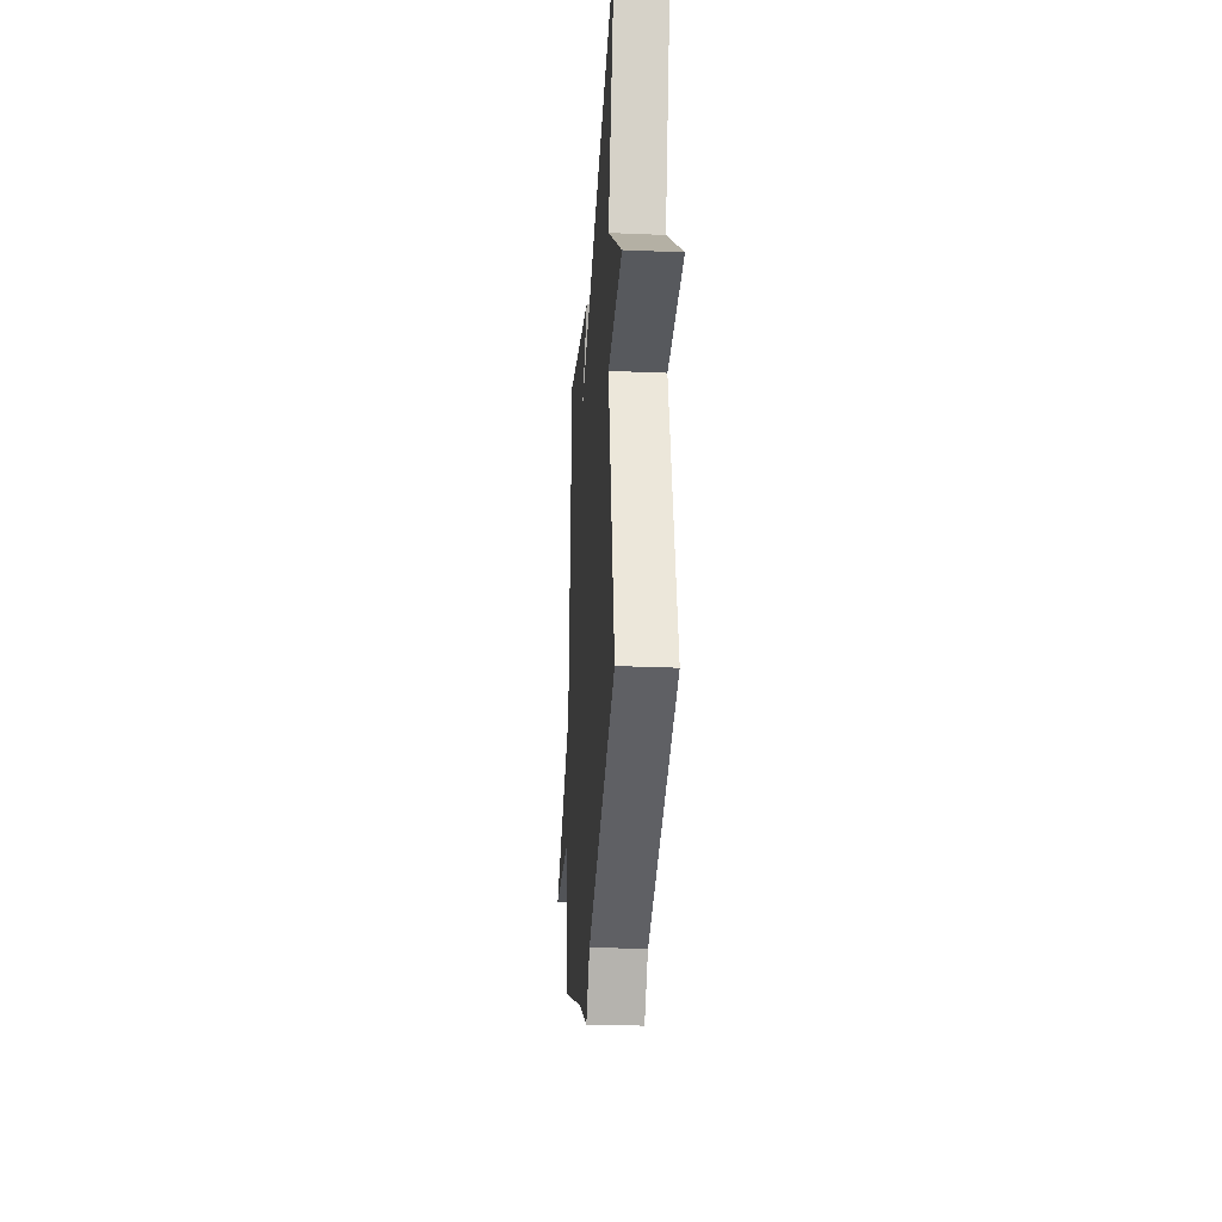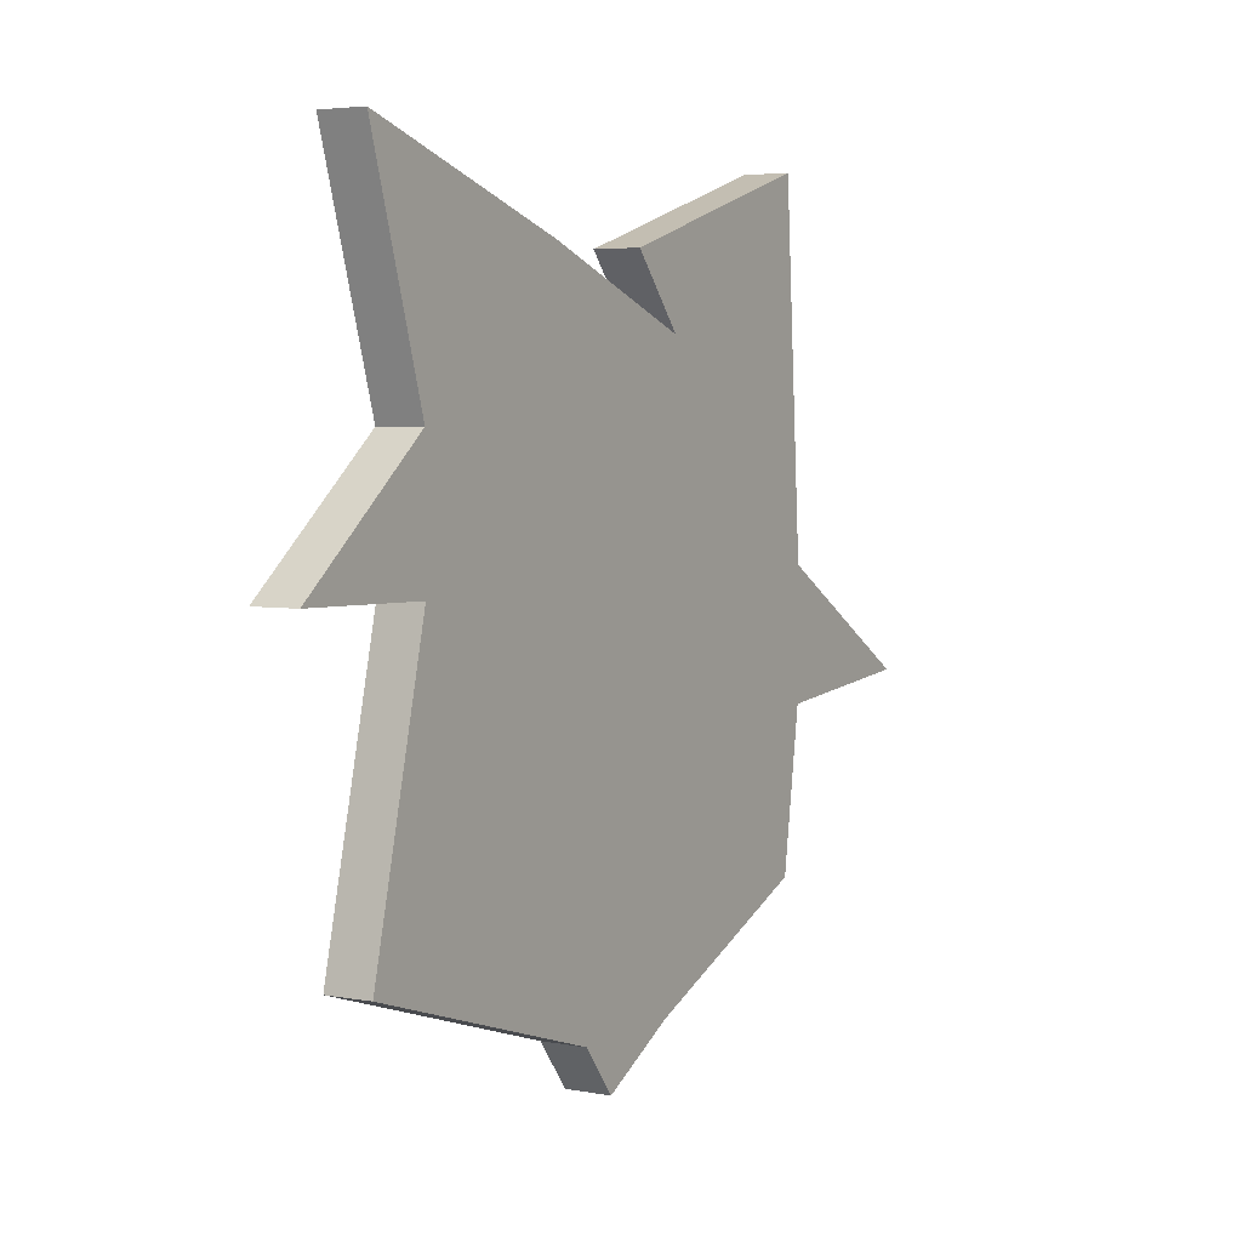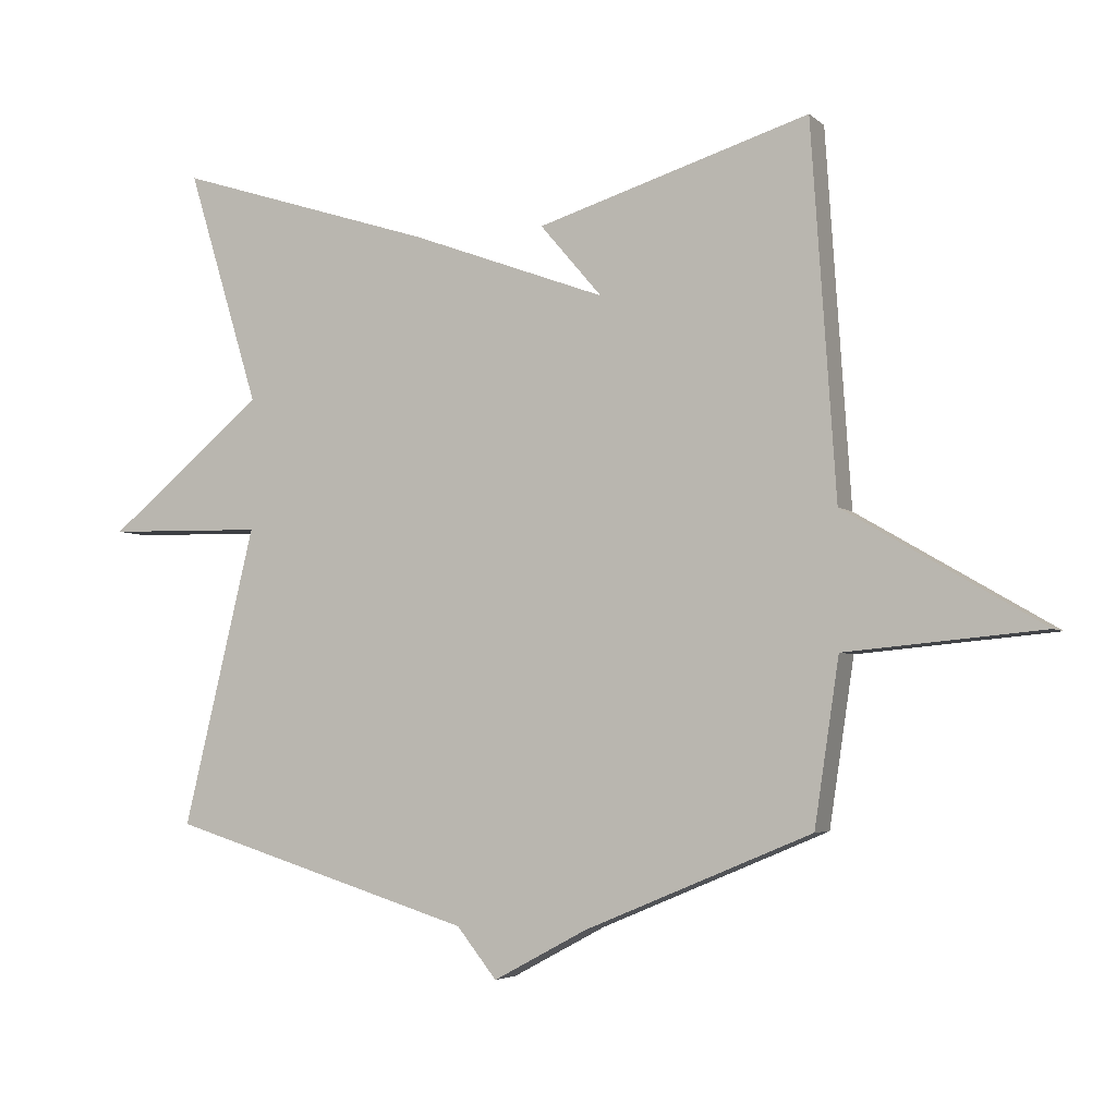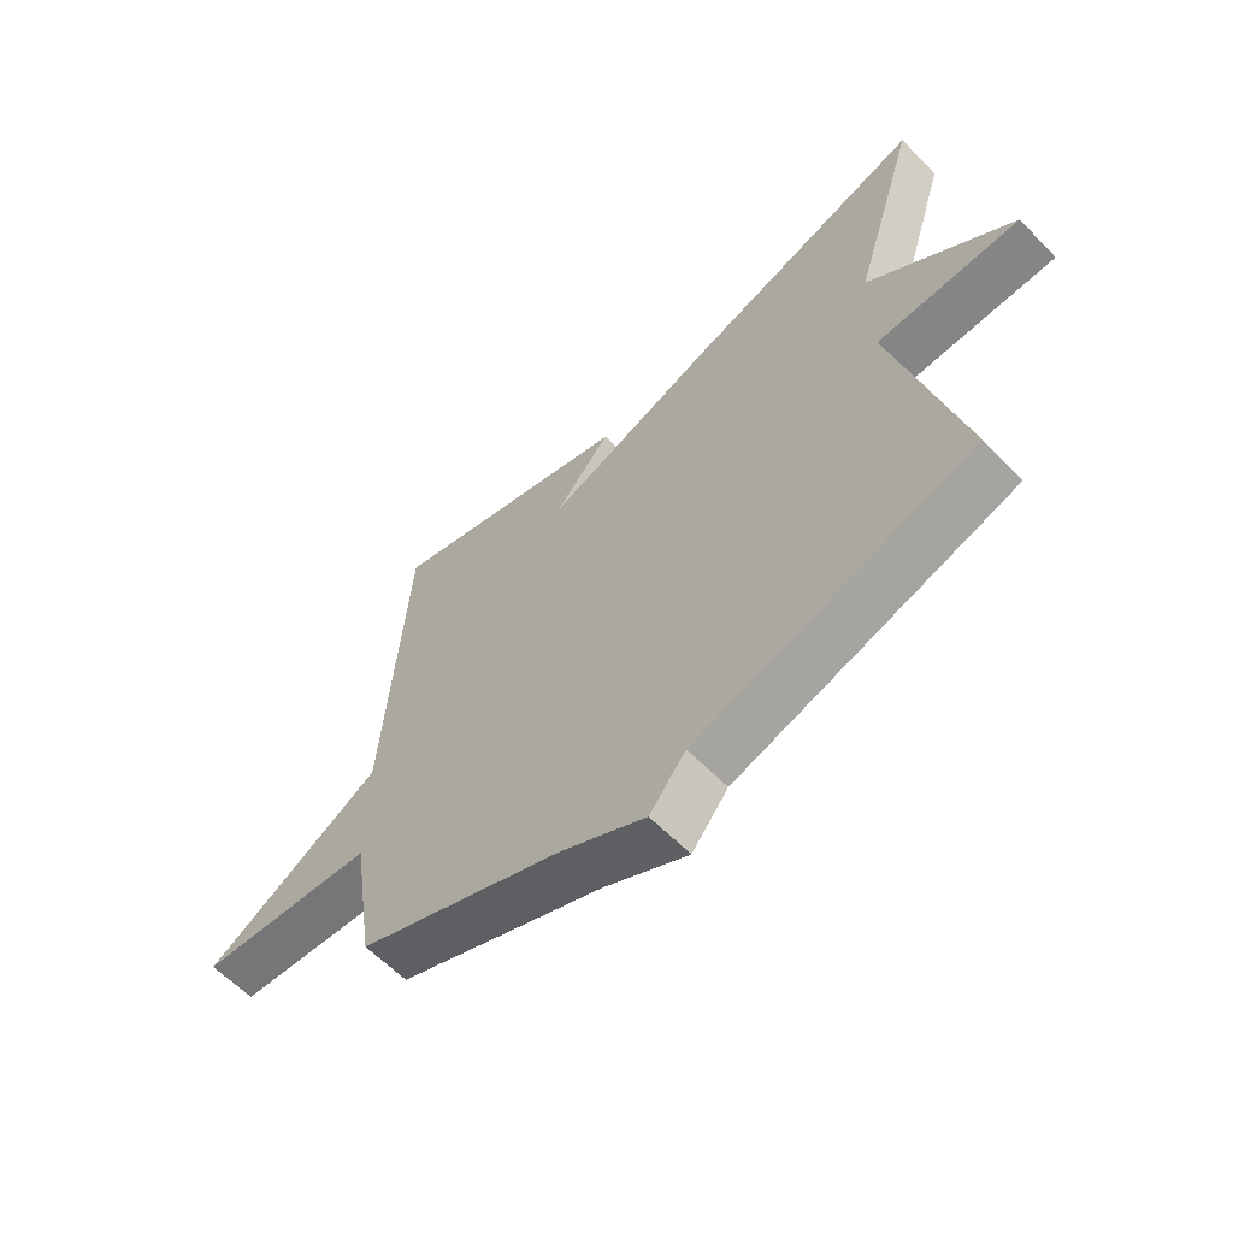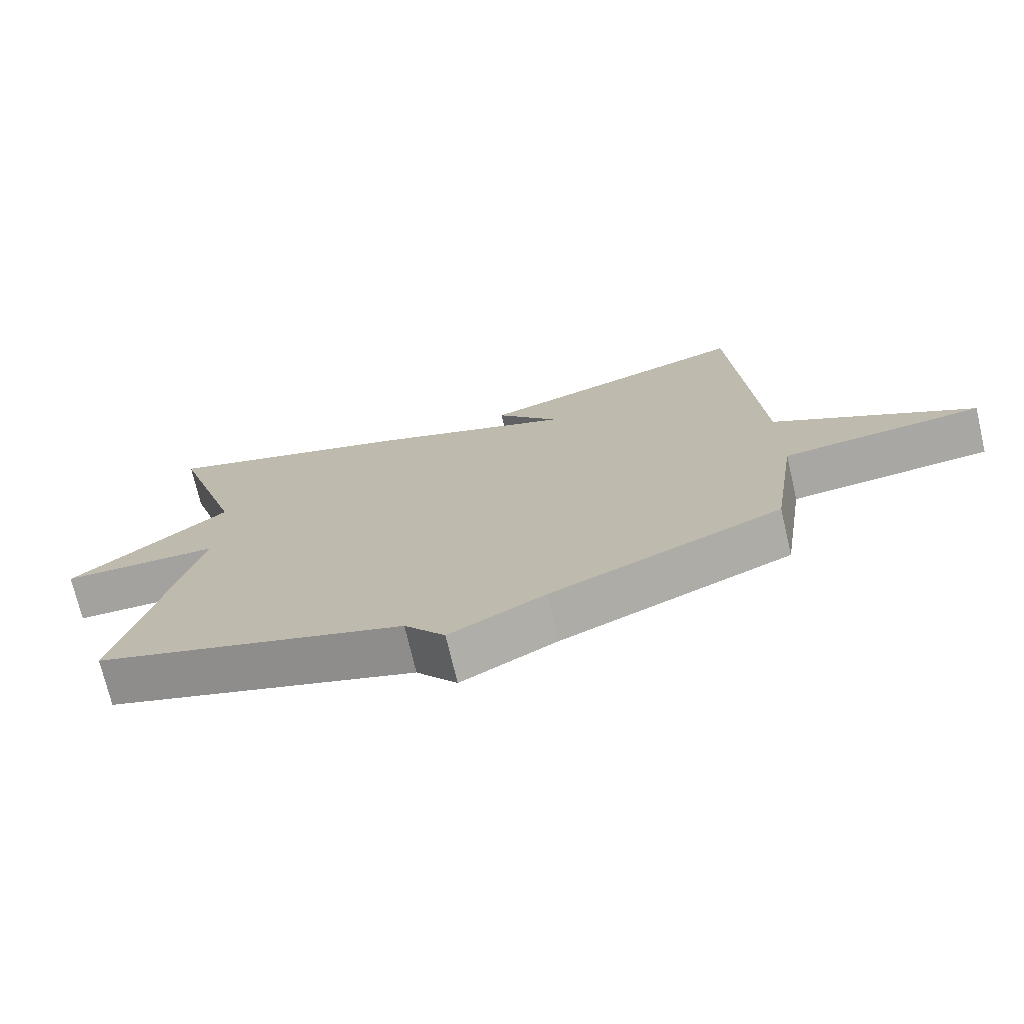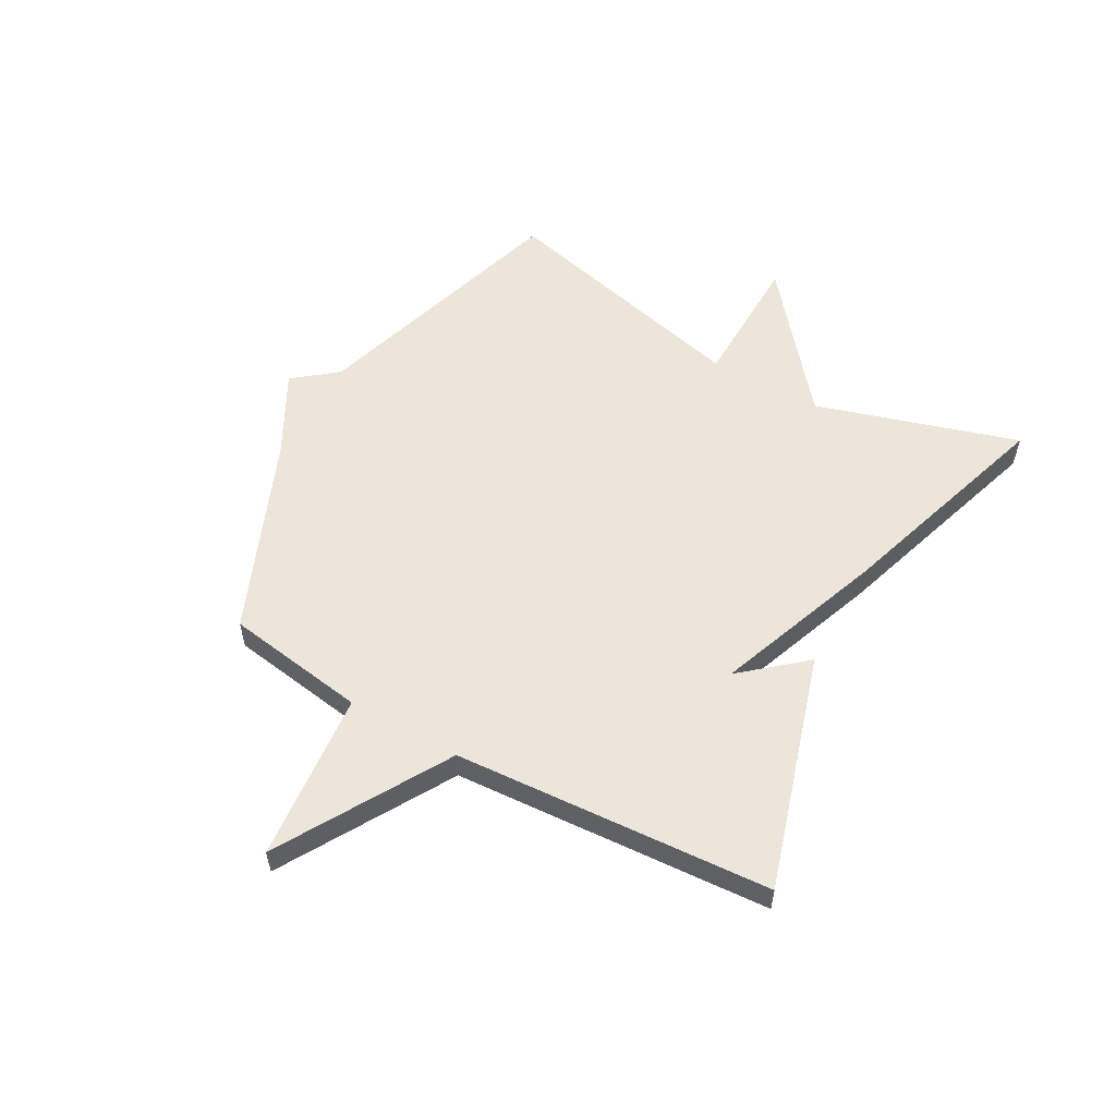
<metadata>
{"format":"obj","ext":"obj","renderer":"f3d","projection":"perspective","resolution":1024,"background":"white","views":[{"elev":-28.3,"azim":86.3,"up":"+Z"},{"elev":4.2,"azim":121.0,"up":"+Z"},{"elev":-4.3,"azim":-156.5,"up":"+Z"},{"elev":-61.0,"azim":43.9,"up":"+Z"},{"elev":-72.9,"azim":-166.8,"up":"+Z"},{"elev":56.4,"azim":-60.8,"up":"+Y"}]}
</metadata>
<code>
v -0.5 0.07 -0.5
v -0.537 0.07 -0.254
v -0.832 0.07 -0.227
v -0.537 0.07 -0.054
v -0.5 0.07 0.5
v -0.091 0.07 0.375
v -0.184 0.07 0.266
v 0.109 0.07 0.375
v 0.5 0.07 0.5
v 0.392 0.07 0.147
v 0.628 0.07 -0.048
v 0.392 0.07 -0.053
v 0.5 0.07 -0.5
v 0.041 0.07 -0.642
v -0.019 0.07 -0.717
v -0.159 0.07 -0.642
v -0.5 0 -0.5
v -0.537 0 -0.254
v -0.832 0 -0.227
v -0.537 0 -0.054
v -0.5 0 0.5
v -0.091 0 0.375
v -0.184 0 0.266
v 0.109 0 0.375
v 0.5 0 0.5
v 0.392 0 0.147
v 0.628 0 -0.048
v 0.392 0 -0.053
v 0.5 0 -0.5
v 0.041 0 -0.642
v -0.019 0 -0.717
v -0.159 0 -0.642
f 14 15 16
f 16 1 2
f 14 16 2
f 13 14 2
f 12 13 2
f 10 11 12
f 2 3 4
f 12 2 4
f 10 12 4
f 9 10 4
f 8 9 4
f 7 8 4
f 4 5 6 7
f 32 31 30
f 18 17 32
f 18 32 30
f 18 30 29
f 18 29 28
f 28 27 26
f 20 19 18
f 20 18 28
f 20 28 26
f 20 26 25
f 20 25 24
f 20 24 23
f 23 22 21 20
f 1 17 18 2
f 2 18 19 3
f 3 19 20 4
f 4 20 21 5
f 5 21 22 6
f 6 22 23 7
f 7 23 24 8
f 8 24 25 9
f 9 25 26 10
f 10 26 27 11
f 11 27 28 12
f 12 28 29 13
f 13 29 30 14
f 14 30 31 15
f 15 31 32 16
f 16 32 17 1

</code>
